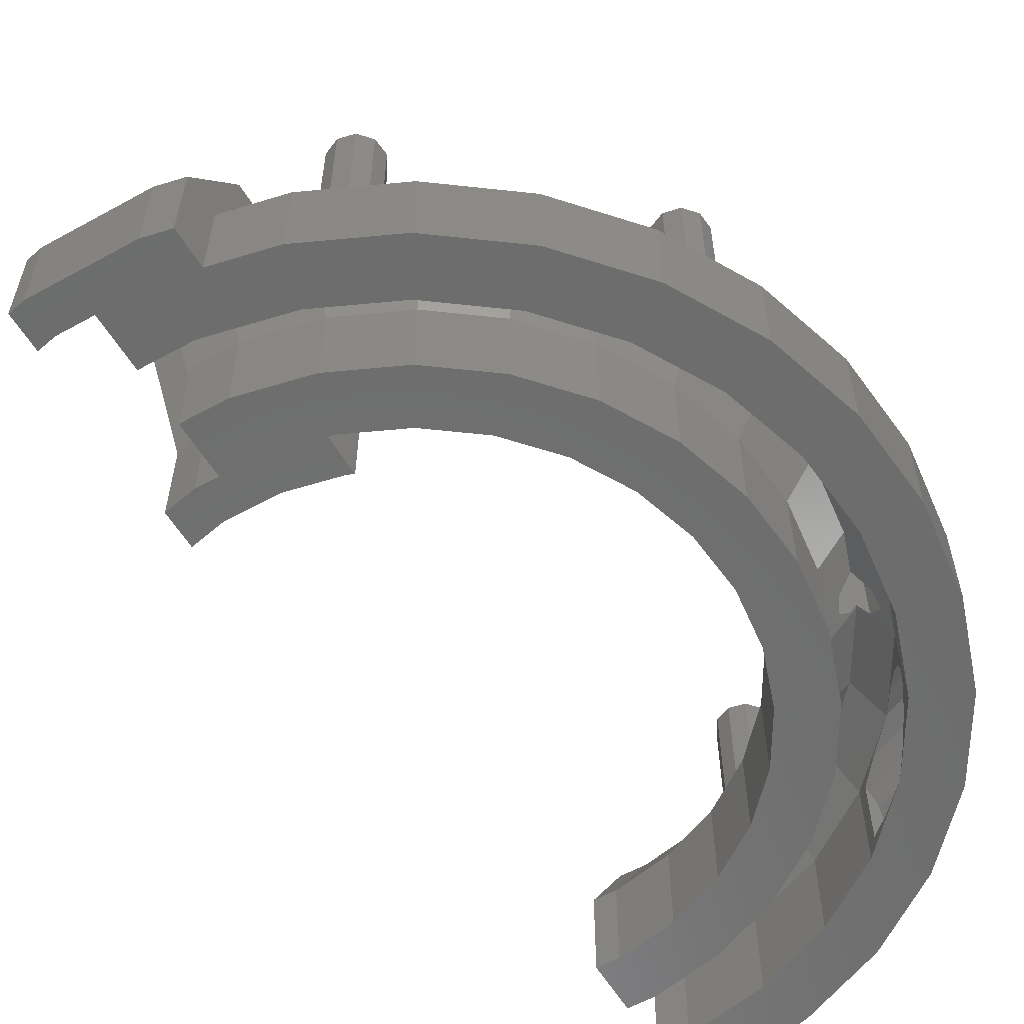
<metadata>
{"format":"stl","ext":"stl","renderer":"f3d","projection":"perspective","resolution":1024,"background":"white","views":[{"elev":-58.6,"azim":53.6,"up":"+Z"}]}
</metadata>
<code>
# stl→obj: 471 verts, 958 faces
v -19.04 45.96 0
v -19.04 45.96 10
v -15.45 47.55 0
v -15.45 47.55 10
v -13.52 32.63 15.84
v -15.61 37.68 15
v -12.18 29.41 10
v -12.18 29.41 0
v -14.47 34.93 10
v -14.47 34.93 0
v -16.75 40.44 20
v -14.47 34.93 20
v -16.75 40.44 10
v -17.54 42.35 16.54
v -16.75 40.44 0
v -5.226 49.73 0
v -13.6 41.85 0
v 5.226 49.73 0
v -4.599 43.76 0
v 15.45 47.55 0
v 4.599 43.76 0
v 25 43.3 0
v 22 38.11 0
v 33.46 37.16 0
v 29.44 32.7 0
v 40.45 29.39 0
v 35.6 25.86 0
v 45.68 20.34 0
v 40.2 17.9 0
v 48.91 10.4 0
v 43.04 9.148 0
v 50 0 0
v 44 0 0
v 48.91 -10.4 0
v 43.04 -9.148 0
v 45.68 -20.34 0
v 40.2 -17.9 0
v 40.45 -29.39 0
v 35.6 -25.86 0
v 33.46 -37.16 0
v 29.44 -32.7 0
v 27.89 -41.2 0
v 15.45 -47.55 0
v 27 -46.77 0
v 16.69 -51.36 0
v 22 -38.11 0
v 19.04 -45.96 0
v 29.46 -44.98 0
v 16.75 -40.44 0
v 13.6 41.85 0
v 14.93 -51.73 0
v 13.38 -47.99 0
v -5.226 49.73 10
v -13.6 41.85 20
v -4.599 43.76 20
v -13.6 41.85 10
v 14.47 -34.93 20
v 16.75 -40.44 20
v 23.19 -29.86 20
v -3.972 37.79 20
v -11.74 36.14 20
v -0.9271 38.15 20
v -3 41 20
v -2.427 42.76 20
v 26.56 30.75 20
v 28.06 31.84 20
v 11.74 36.14 20
v 43.04 9.148 20
v 25.43 28.24 20
v 30.74 22.34 20
v 41.93 -2.853 20
v 40.07 -2.853 20
v 43.04 -9.148 20
v 38.57 -1.763 20
v 38 2.511e-15 20
v 40.2 -17.9 20
v 37.17 7.901 20
v 38 0 20
v 35.6 -25.86 20
v 37.17 -7.901 20
v 29.92 -26.14 20
v 34.71 -15.46 20
v 30.74 -22.34 20
v 26.56 -27.23 20
v 25.43 -28.24 20
v 44 1.897e-15 20
v 43.43 -1.763 20
v 44 0 20
v 10.51 -32.34 20
v 17 -29.44 20
v 7.191 -33.04 20
v 8.74 -36.78 20
v 11.74 -36.14 20
v 13.6 -41.85 20
v 12.61 -46.12 20
v 28.06 -26.14 20
v 11.06 -42.39 20
v 25.99 -28.99 20
v 29.92 -31.84 20
v 28.06 -31.84 20
v 29.44 -32.7 20
v 14.83 -45.65 20
v 24 -41.57 20
v 25.54 -35.53 20
v 31.42 -27.23 20
v 31.99 -28.99 20
v 31.55 -30.36 20
v 26.56 -30.75 20
v 30.76 -31.23 20
v 2.427 39.24 20
v 0.9271 38.15 20
v 3.972 37.79 20
v 43.43 1.763 20
v 41.93 2.853 20
v 34.71 15.46 20
v 38.57 1.763 20
v 40.07 2.853 20
v 31.99 28.99 20
v 31.42 27.23 20
v 35.6 25.86 20
v 19 32.91 20
v 29.92 31.84 20
v 44 3.711e-15 20
v 25.99 28.99 20
v 1.057 43.76 20
v 2.427 42.76 20
v 4.599 43.76 20
v 31.55 30.36 20
v 40.2 17.9 20
v 29.92 26.14 20
v 28.06 26.14 20
v 26.56 27.23 20
v 29.44 32.7 20
v 30.76 31.23 20
v 3 41 20
v 13.6 41.85 20
v 22 38.11 20
v -2.427 39.24 20
v -1.057 43.76 20
v 21.63 -26.08 20
v 27.11 -39.31 20
v -9.889 30.43 10
v -9.889 30.43 0
v -11.74 36.14 0
v -3.972 37.79 0
v 3.972 37.79 0
v 11.74 36.14 0
v 3.345 31.82 0
v 19 32.91 0
v 9.889 30.43 0
v 25.43 28.24 0
v 16 27.71 0
v 30.74 22.34 0
v 25.89 18.81 0
v 34.71 15.46 0
v 29.23 13.02 0
v 37.17 7.901 0
v 31.3 6.653 0
v 38 0 0
v 32 0 0
v 37.17 -7.901 0
v 31.3 -6.653 0
v 34.71 -15.46 0
v 29.23 -13.02 0
v 30.74 -22.34 0
v 25.89 -18.81 0
v 25.43 -28.24 0
v 20.84 -24.19 0
v 19 -32.91 0
v 12.18 -29.41 0
v 14.47 -34.93 0
v 14 -24.25 0
v 8.652 -26.63 0
v 9.889 -30.43 0
v 18.74 -20.81 0
v 19.22 -20.27 0
v 21.41 -23.78 0
v 21.41 23.78 0
v -3.345 31.82 0
v 6.417 -31.17 0
v 4.869 -27.43 0
v -11.74 36.14 10
v -12.67 38.99 15
v -4.599 43.76 10
v 4.599 43.76 10
v 13.6 41.85 10
v 15 41.22 1.255
v 17.94 39.91 0.3806
v 22 38.11 0.02091
v 15 41.22 8.745
v 17.94 39.91 9.619
v 22 38.11 9.979
v 22 38.11 10
v 24.78 36.09 9.619
v 29.44 32.7 10
v 22.14 38 10
v 27.01 34.46 8.536
v 28.5 33.38 6.913
v 29.03 33 5
v 28.5 33.38 3.087
v 27.01 34.46 1.464
v 24.78 36.09 0.3806
v 22.14 38 1.586e-15
v 35.6 25.86 10
v 40.2 17.9 10
v 43.04 9.148 10
v 44 0 10
v 43.04 -9.148 10
v 40.2 -17.9 10
v 35.6 -25.86 10
v 29.44 -32.7 10
v 22 -38.11 10
v 16.75 -40.44 10
v 17.54 -42.35 16.54
v 15.61 -37.68 15
v 19.04 -45.96 10
v 14.47 -34.93 10
v 13.52 -32.63 15.84
v 12.18 -29.41 10
v 15.45 -47.55 10
v 13.38 -47.99 10
v 14.93 -51.73 10
v 12.82 -46.63 12.42
v 14.5 -50.68 11.88
v 16.69 -51.36 10
v 27 -46.77 10
v 29.46 -44.98 10
v 27.85 -41.11 16.82
v 27.89 -41.2 10
v 26.45 -37.74 16.11
v 33.46 -37.16 10
v 40.45 -29.39 10
v 45.68 -20.34 10
v 48.91 -10.4 10
v 50 0 10
v 48.91 10.4 10
v 45.68 20.34 10
v 40.45 29.39 10
v 33.46 37.16 0.1676
v 35.88 34.46 1.464
v 34.42 36.09 0.3806
v 36.86 33.38 3.087
v 37.2 33 5
v 36.86 33.38 6.913
v 35.88 34.46 8.536
v 34.42 36.09 9.619
v 33.46 37.16 10
v 33.46 37.16 9.832
v 25.94 42.62 3.087
v 25.41 43 5
v 29.66 39.91 9.619
v 25 43.3 10
v 32.3 38 10
v 27.43 41.54 8.536
v 25.94 42.62 6.913
v 32.3 38 3.841e-15
v 27.43 41.54 1.464
v 29.66 39.91 0.3806
v 15.45 47.55 10
v 5.226 49.73 10
v -8.784 39.82 15
v -4.286 40.78 15
v -8.171 39.95 15
v 0.9271 43.85 20
v -0.9271 43.85 20
v -2.427 42.76 35
v -0.9271 43.85 35
v -3 41 35
v -2.427 39.24 35
v -0.9271 38.15 35
v 0.9271 38.15 35
v 2.427 39.24 35
v 3 41 35
v 2.427 42.76 35
v 0.9271 43.85 35
v 31.42 30.75 20
v 29.92 31.84 35
v 31.42 30.75 35
v 28.06 31.84 35
v 26.56 30.75 35
v 25.99 28.99 35
v 26.56 27.23 35
v 28.06 26.14 35
v 29.92 26.14 35
v 31.42 27.23 35
v 31.99 28.99 35
v 44 2.511e-15 20
v 43.43 1.763 35
v 44 2.511e-15 35
v 41.93 2.853 35
v 40.07 2.853 35
v 38.57 1.763 35
v 38 2.511e-15 35
v 38.57 -1.763 35
v 40.07 -2.853 35
v 41.93 -2.853 35
v 43.43 -1.763 35
v 31.42 -30.75 20
v 31.42 -30.75 35
v 31.99 -28.99 35
v 31.42 -27.23 35
v 29.92 -26.14 35
v 28.06 -26.14 35
v 26.56 -27.23 35
v 25.99 -28.99 35
v 26.56 -30.75 35
v 28.06 -31.84 35
v 29.92 -31.84 35
v 9.889 -30.43 10
v 7.396 -33.53 14.21
v 6.417 -31.17 10
v 6.053 -30.29 15.1
v 4.869 -27.43 10
v 8.652 -26.63 10
v 14 -24.25 10
v 18.74 -20.81 10
v 20.05 -22.26 13.26
v 19.22 -20.27 10
v 21.12 -24.87 11.19
v 20.84 -24.19 10
v 21.41 -23.78 10
v 25.89 -18.81 10
v 29.23 -13.02 10
v 31.3 -6.653 10
v 32 0 10
v 31.3 6.653 10
v 29.23 13.02 10
v 25.89 18.81 10
v 21.41 23.78 10
v 16 27.71 10
v 9.889 30.43 10
v 3.345 31.82 10
v -3.345 31.82 10
v 19 -32.91 10
v 25.43 -28.24 10
v 30.74 -22.34 10
v 34.71 -15.46 10
v 37.17 -7.901 10
v 38 0 10
v 37.17 7.901 10
v 34.71 15.46 10
v 30.74 22.34 10
v 25.43 28.24 10
v 19 32.91 10
v 11.74 36.14 10
v 3.972 37.79 10
v -3.972 37.79 10
v 4.286 40.78 15
v 1.892 40.78 15
v 1.247 42.56 12
v 2 41 14.62
v -0.445 42.95 11.36
v -1.802 41.87 13.17
v -1.802 40.78 15
v 8.171 39.95 15
v 12.67 38.99 15
v 8.784 39.82 15
v 16.3 37.38 15
v 20.5 35.51 15
v 16.87 37.12 15
v 23.71 33.17 15
v 27.43 30.47 15
v 24.22 32.8 15
v 15 41.54 8.536
v 15 41.54 1.464
v 15 42.62 3.087
v 15 42.62 6.913
v 15 43 5
v 29.7 30.68 11.95
v 28.55 30.94 13.09
v 27.65 30.23 15
v 33.17 24.1 15
v 30.51 27.05 15
v 30.18 27.42 15
v 30.24 27.43 14.92
v 30.99 28.99 12.23
v 30.24 30.55 11.41
v 35.16 20.66 15
v 37.46 16.68 15
v 35.47 20.12 15
v 38.68 12.9 15
v 40.1 8.524 15
v 38.88 12.3 15
v 40.52 4.574 15
v 43 2.511e-15 11.67
v 43 0 11.67
v 42.25 1.564 12.65
v 40.8 1.894 15
v 40.58 3.95 15
v 40.58 -3.95 15
v 40.52 -4.574 15
v 40.1 -8.524 15
v 42.25 -1.564 12.65
v 40.8 -1.894 15
v 38.88 -12.3 15
v 38.68 -12.9 15
v 37.46 -16.68 15
v 35.47 -20.12 15
v 35.16 -20.66 15
v 33.17 -24.1 15
v 28.55 -30.94 13.09
v 27.65 -30.23 15
v 30.24 -30.55 11.41
v 30.99 -28.99 12.23
v 30.51 -27.05 15
v 30.24 -27.43 14.92
v 30.18 -27.42 15
v 27.43 -30.47 15
v 24.22 -32.8 15
v 23.71 -33.17 15
v 20.5 -35.51 15
v 16.87 -37.12 15
v 16.3 -37.38 15
v -1.802 40.13 13.92
v -0.445 39.05 12.11
v 1.247 39.44 12.76
v 2 41 35
v 1.247 39.44 35
v -1.802 40.13 35
v -0.445 39.05 35
v -0.445 42.95 35
v 1.247 42.56 35
v -1.802 41.87 35
v 30.99 28.99 35
v 30.24 27.43 35
v 27.19 28.12 35
v 28.55 27.04 35
v 28.55 30.94 35
v 30.24 30.55 35
v 27.19 29.86 35
v 43 2.511e-15 35
v 42.25 -1.564 35
v 39.2 -0.8678 35
v 40.55 -1.95 35
v 40.55 1.95 35
v 42.25 1.564 35
v 39.2 0.8678 35
v 30.99 -28.99 35
v 30.24 -30.55 35
v 27.19 -29.86 35
v 28.55 -30.94 35
v 28.55 -27.04 35
v 30.24 -27.43 35
v 27.19 -28.12 35
v 28.55 -27.04 12.54
v 27.19 -28.12 12.06
v 27.19 -29.86 14.01
v 30.11 -27.4 14.88
v 39.2 -0.8678 12.15
v 39.2 0 12
v 40.55 -1.95 14.6
v 40.55 1.95 14.6
v 39.2 0.8678 12.15
v 27.71 27.7 12.25
v 29.56 27.27 14.07
v 28.55 27.04 12.54
v 27.19 29.86 14.01
v 27.19 28.12 12.06
v -1.802 40.13 16.08
v 1.247 39.44 17.24
v 27.19 29.86 15.99
v 28.55 27.04 17.46
v 40.55 1.95 15.4
v 40.55 -1.95 15.4
v 27.19 -29.86 15.99
v 28.55 -27.04 17.46
v -0.445 39.05 17.89
v 27.19 28.12 17.93
v 39.2 0.8678 17.85
v 39.2 -0.8678 17.85
v 27.19 -28.12 17.93
f 1 2 3
f 3 2 4
f 5 6 7
f 8 9 10
f 7 9 8
f 6 9 7
f 11 6 12
f 6 5 12
f 13 6 11
f 13 11 14
f 13 14 15
f 14 2 15
f 2 1 15
f 1 3 15
f 15 3 16
f 17 16 18
f 19 18 20
f 21 20 22
f 23 22 24
f 25 24 26
f 27 26 28
f 29 28 30
f 31 30 32
f 33 32 34
f 35 34 36
f 37 36 38
f 39 38 40
f 41 40 42
f 43 44 45
f 42 44 46
f 41 42 46
f 47 44 43
f 42 48 44
f 46 44 49
f 44 47 49
f 39 40 41
f 37 38 39
f 35 36 37
f 33 34 35
f 31 32 33
f 29 30 31
f 27 28 29
f 25 26 27
f 23 24 25
f 50 22 23
f 21 22 50
f 19 20 21
f 17 18 19
f 15 16 17
f 43 45 51
f 43 51 52
f 3 4 16
f 16 4 53
f 2 14 4
f 4 14 54
f 53 4 55
f 55 4 54
f 17 56 13
f 15 17 13
f 54 14 11
f 57 58 59
f 54 11 12
f 60 54 61
f 61 54 12
f 62 54 60
f 63 64 54
f 65 66 67
f 68 69 70
f 71 72 73
f 74 75 76
f 75 77 78
f 79 78 80
f 81 82 83
f 84 83 85
f 58 85 59
f 86 87 88
f 89 59 90
f 91 59 89
f 91 92 59
f 92 93 59
f 94 95 58
f 93 57 59
f 84 96 83
f 97 95 94
f 98 58 95
f 99 100 101
f 102 103 104
f 105 106 80
f 106 79 80
f 107 79 106
f 100 108 104
f 101 109 99
f 104 101 100
f 110 111 112
f 98 84 58
f 102 104 108
f 82 105 80
f 95 102 98
f 58 84 85
f 96 81 83
f 113 68 70
f 79 76 78
f 114 113 115
f 116 117 77
f 115 113 70
f 73 88 87
f 77 117 115
f 73 87 71
f 118 119 120
f 76 73 72
f 75 116 77
f 76 72 74
f 76 75 78
f 117 114 115
f 121 65 67
f 66 122 67
f 123 68 113
f 124 65 121
f 125 126 127
f 120 128 118
f 129 120 119
f 69 124 121
f 129 119 130
f 110 112 67
f 68 129 131
f 68 132 69
f 68 131 132
f 130 131 129
f 132 124 69
f 122 133 67
f 134 133 122
f 126 135 136
f 135 110 137
f 136 127 126
f 137 136 135
f 133 137 110
f 112 111 60
f 111 62 60
f 138 63 54
f 62 138 54
f 110 67 133
f 64 139 54
f 139 55 54
f 140 90 59
f 108 98 102
f 81 105 82
f 141 104 103
f 5 61 12
f 7 142 61
f 5 7 61
f 143 142 7
f 8 143 7
f 10 144 8
f 8 144 145
f 8 145 146
f 143 146 147
f 148 147 149
f 150 149 151
f 152 151 153
f 154 153 155
f 156 155 157
f 158 157 159
f 160 159 161
f 162 161 163
f 164 163 165
f 166 165 167
f 168 167 169
f 170 169 171
f 172 169 170
f 172 170 173
f 170 174 173
f 175 169 172
f 168 175 176
f 177 167 168
f 175 168 169
f 166 167 177
f 164 165 166
f 162 163 164
f 160 161 162
f 158 159 160
f 156 157 158
f 154 155 156
f 178 153 154
f 152 153 178
f 150 151 152
f 148 149 150
f 179 147 148
f 143 147 179
f 8 146 143
f 173 174 180
f 173 180 181
f 10 9 144
f 144 9 182
f 6 183 9
f 9 183 182
f 56 183 6
f 13 56 6
f 19 184 56
f 17 19 56
f 21 185 184
f 19 21 184
f 50 186 185
f 21 50 185
f 187 50 188
f 23 189 188
f 190 186 187
f 50 23 188
f 191 186 190
f 192 193 191
f 193 186 191
f 186 50 187
f 194 195 196
f 197 195 194
f 198 195 197
f 199 195 198
f 200 201 25
f 25 195 199
f 202 25 201
f 203 25 202
f 23 25 203
f 23 203 189
f 199 200 25
f 204 195 27
f 27 195 25
f 205 204 29
f 29 204 27
f 206 205 31
f 31 205 29
f 207 206 33
f 33 206 31
f 207 33 208
f 208 33 35
f 208 35 209
f 209 35 37
f 209 37 210
f 210 37 39
f 210 39 211
f 211 39 41
f 211 41 212
f 212 41 46
f 212 46 213
f 213 46 49
f 214 215 216
f 47 213 49
f 216 213 47
f 215 213 216
f 57 215 58
f 215 214 58
f 217 215 57
f 217 57 218
f 217 218 171
f 218 219 171
f 219 170 171
f 216 47 220
f 220 47 43
f 220 43 221
f 221 43 52
f 221 52 51
f 221 51 222
f 221 222 223
f 222 224 223
f 224 95 223
f 95 97 223
f 222 51 45
f 225 222 45
f 225 45 44
f 226 225 44
f 226 44 48
f 227 226 48
f 141 228 48
f 48 228 227
f 229 48 42
f 141 48 229
f 141 230 104
f 229 230 141
f 229 42 40
f 231 229 40
f 231 40 38
f 232 231 38
f 232 38 36
f 233 232 36
f 233 36 34
f 234 233 34
f 234 34 32
f 235 234 32
f 32 30 236
f 235 32 236
f 30 28 237
f 236 30 237
f 28 26 238
f 237 28 238
f 26 24 239
f 240 26 241
f 241 26 239
f 242 26 240
f 243 26 242
f 244 26 243
f 238 26 244
f 238 244 245
f 238 245 246
f 247 246 248
f 238 246 247
f 249 22 250
f 251 252 253
f 254 252 251
f 250 252 255
f 22 252 250
f 239 24 256
f 22 249 257
f 22 257 258
f 22 258 256
f 22 256 24
f 255 252 254
f 20 259 22
f 22 259 252
f 18 260 20
f 20 260 259
f 16 53 18
f 18 53 260
f 53 55 260
f 260 55 139
f 260 139 125
f 260 125 127
f 261 183 56
f 184 262 263
f 56 184 261
f 261 184 263
f 264 125 265
f 265 125 139
f 64 266 139
f 139 266 267
f 139 267 265
f 63 268 64
f 64 268 266
f 63 138 268
f 268 138 269
f 269 138 62
f 270 269 62
f 270 62 111
f 271 270 111
f 271 111 110
f 272 271 110
f 272 110 135
f 273 272 135
f 135 126 274
f 273 135 274
f 264 275 125
f 125 275 274
f 125 274 126
f 260 127 136
f 259 260 136
f 259 136 137
f 252 259 137
f 252 137 133
f 252 133 253
f 253 133 247
f 247 133 134
f 120 247 128
f 128 247 134
f 276 128 134
f 122 277 134
f 134 277 278
f 134 278 276
f 66 279 122
f 122 279 277
f 65 280 66
f 66 280 279
f 124 281 65
f 65 281 280
f 124 132 281
f 281 132 282
f 282 132 131
f 283 282 131
f 283 131 130
f 284 283 130
f 284 130 119
f 285 284 119
f 285 119 118
f 286 285 118
f 128 276 278
f 118 128 286
f 286 128 278
f 238 247 120
f 238 120 129
f 238 129 237
f 237 129 68
f 237 68 236
f 236 68 123
f 88 236 86
f 86 236 123
f 287 86 123
f 123 113 288
f 287 123 289
f 289 123 288
f 114 290 113
f 113 290 288
f 117 291 114
f 114 291 290
f 116 292 117
f 117 292 291
f 75 293 116
f 116 293 292
f 75 74 293
f 293 74 294
f 294 74 72
f 295 294 72
f 295 72 71
f 296 295 71
f 296 71 87
f 297 296 87
f 297 87 86
f 289 297 287
f 287 297 86
f 236 88 235
f 88 73 235
f 235 73 234
f 73 76 234
f 234 76 233
f 76 79 233
f 233 79 232
f 109 101 232
f 107 109 232
f 79 107 232
f 107 298 109
f 299 298 107
f 300 299 106
f 106 299 107
f 106 105 301
f 300 106 301
f 81 302 105
f 105 302 301
f 96 303 81
f 81 303 302
f 84 304 96
f 96 304 303
f 98 305 84
f 84 305 304
f 98 108 305
f 305 108 306
f 306 108 100
f 307 306 100
f 307 100 99
f 308 307 99
f 308 99 109
f 299 308 298
f 298 308 109
f 232 101 231
f 101 104 230
f 231 101 230
f 141 103 228
f 228 103 226
f 227 228 226
f 103 102 226
f 226 102 225
f 102 95 224
f 225 102 224
f 220 223 94
f 94 223 97
f 216 220 214
f 214 220 94
f 58 214 94
f 57 93 218
f 93 309 219
f 218 93 219
f 92 310 309
f 93 92 309
f 91 310 92
f 311 310 91
f 311 91 312
f 311 312 180
f 312 313 180
f 313 181 180
f 89 314 91
f 91 314 312
f 89 315 314
f 90 315 89
f 90 316 315
f 317 316 140
f 140 316 90
f 318 317 59
f 59 317 140
f 318 319 320
f 318 59 319
f 318 320 168
f 318 168 176
f 85 321 59
f 59 321 319
f 85 322 321
f 83 322 85
f 83 323 322
f 83 82 323
f 82 324 323
f 82 80 324
f 80 325 324
f 80 78 325
f 325 78 326
f 78 77 326
f 326 77 327
f 77 115 327
f 327 115 328
f 115 70 328
f 328 70 329
f 70 69 329
f 329 69 330
f 69 121 330
f 330 121 331
f 121 67 331
f 331 67 332
f 67 112 332
f 333 332 112
f 60 333 112
f 333 60 142
f 142 60 61
f 179 333 142
f 143 179 142
f 148 332 333
f 179 148 333
f 150 331 332
f 148 150 332
f 152 330 331
f 150 152 331
f 178 329 330
f 152 178 330
f 328 329 154
f 154 329 178
f 327 328 156
f 156 328 154
f 326 327 158
f 158 327 156
f 325 326 160
f 160 326 158
f 325 160 324
f 324 160 162
f 324 162 323
f 323 162 164
f 323 164 322
f 322 164 166
f 322 166 321
f 321 166 177
f 321 177 320
f 320 177 168
f 318 176 316
f 316 176 175
f 316 175 315
f 315 175 172
f 315 172 314
f 314 172 173
f 314 173 313
f 313 173 181
f 311 180 174
f 309 311 174
f 309 174 170
f 219 309 170
f 217 171 169
f 334 217 169
f 334 169 167
f 335 334 167
f 335 167 165
f 336 335 165
f 336 165 163
f 337 336 163
f 337 163 161
f 338 337 161
f 338 161 159
f 339 338 159
f 159 157 340
f 339 159 340
f 157 155 341
f 340 157 341
f 155 153 342
f 341 155 342
f 153 151 343
f 342 153 343
f 149 344 151
f 151 344 343
f 147 345 149
f 149 345 344
f 146 346 147
f 147 346 345
f 145 347 146
f 146 347 346
f 144 182 145
f 145 182 347
f 182 263 347
f 347 263 262
f 183 261 182
f 182 261 263
f 185 348 349
f 350 185 351
f 351 185 349
f 352 185 350
f 184 185 352
f 262 352 353
f 262 353 354
f 184 352 262
f 185 355 348
f 186 356 357
f 355 186 357
f 355 185 186
f 186 358 356
f 193 359 360
f 358 193 360
f 358 186 193
f 193 361 359
f 196 195 362
f 363 196 362
f 361 196 363
f 193 196 361
f 196 193 192
f 253 196 251
f 251 196 192
f 251 192 191
f 254 251 364
f 364 251 191
f 364 191 190
f 187 365 366
f 367 187 368
f 368 187 366
f 364 187 367
f 190 187 364
f 187 188 258
f 365 187 257
f 257 187 258
f 189 203 256
f 188 189 258
f 258 189 256
f 202 241 239
f 203 202 256
f 256 202 239
f 201 240 241
f 202 201 241
f 242 240 200
f 200 240 201
f 243 242 199
f 199 242 200
f 243 199 244
f 244 199 198
f 244 198 245
f 245 198 197
f 245 197 246
f 246 197 194
f 248 246 253
f 253 246 194
f 253 194 196
f 369 370 195
f 195 370 371
f 195 371 362
f 372 373 204
f 204 373 374
f 204 374 375
f 204 375 376
f 376 377 204
f 377 369 195
f 377 195 204
f 204 378 372
f 205 379 204
f 204 379 380
f 204 380 378
f 205 381 379
f 206 382 205
f 205 382 383
f 205 383 381
f 206 384 382
f 207 385 206
f 207 386 385
f 206 387 388
f 206 388 389
f 206 389 384
f 387 206 385
f 390 207 391
f 391 207 208
f 391 208 392
f 393 386 207
f 393 207 390
f 393 390 394
f 395 208 396
f 396 208 209
f 396 209 397
f 392 208 395
f 398 209 399
f 399 209 210
f 399 210 400
f 397 209 398
f 401 211 402
f 211 403 210
f 210 404 405
f 404 406 405
f 406 407 405
f 403 404 210
f 401 403 211
f 211 408 402
f 400 210 405
f 409 211 410
f 410 211 212
f 410 212 411
f 408 211 409
f 412 212 413
f 413 212 213
f 413 213 215
f 411 212 412
f 215 217 334
f 413 215 334
f 220 221 223
f 225 224 222
f 231 230 229
f 248 253 247
f 365 257 249
f 366 365 249
f 366 249 250
f 368 366 250
f 368 250 255
f 367 368 255
f 367 255 254
f 364 367 254
f 262 354 347
f 347 354 414
f 347 414 415
f 415 416 347
f 416 349 348
f 416 348 346
f 416 346 347
f 265 267 264
f 264 267 275
f 266 268 269
f 417 418 272
f 419 266 269
f 418 420 271
f 267 266 275
f 270 419 269
f 421 422 274
f 275 421 274
f 275 266 421
f 274 422 273
f 422 417 273
f 273 417 272
f 272 418 271
f 271 420 270
f 419 423 266
f 420 419 270
f 423 421 266
f 280 281 282
f 424 425 285
f 426 280 282
f 425 427 284
f 279 280 277
f 283 426 282
f 428 429 278
f 277 428 278
f 277 280 428
f 278 429 286
f 429 424 286
f 286 424 285
f 285 425 284
f 284 427 283
f 426 430 280
f 427 426 283
f 430 428 280
f 292 293 294
f 431 432 297
f 433 292 294
f 432 434 296
f 291 292 290
f 295 433 294
f 435 436 288
f 290 435 288
f 290 292 435
f 288 436 289
f 436 431 289
f 289 431 297
f 297 432 296
f 296 434 295
f 433 437 292
f 434 433 295
f 437 435 292
f 304 305 306
f 438 439 299
f 440 304 306
f 439 441 308
f 303 304 302
f 307 440 306
f 442 443 301
f 302 442 301
f 302 304 442
f 301 443 300
f 443 438 300
f 300 438 299
f 299 439 308
f 308 441 307
f 440 444 304
f 441 440 307
f 444 442 304
f 310 311 309
f 312 314 313
f 317 318 316
f 319 321 320
f 412 413 334
f 411 412 334
f 411 334 335
f 410 411 335
f 409 410 335
f 408 409 335
f 445 335 336
f 446 335 445
f 447 335 446
f 408 335 447
f 448 445 336
f 447 402 408
f 407 448 336
f 405 407 336
f 400 405 336
f 400 336 337
f 399 400 337
f 399 337 397
f 398 399 397
f 397 337 338
f 396 397 338
f 395 338 392
f 396 338 395
f 392 338 339
f 391 392 339
f 449 339 450
f 391 339 449
f 394 391 451
f 390 391 394
f 449 451 391
f 339 340 389
f 452 339 389
f 388 452 389
f 453 339 452
f 453 450 339
f 340 341 383
f 382 340 383
f 384 340 382
f 389 340 384
f 341 342 380
f 379 341 380
f 383 341 379
f 381 383 379
f 342 343 454
f 455 342 456
f 456 342 454
f 373 342 455
f 372 342 373
f 378 342 372
f 380 342 378
f 344 363 343
f 343 363 362
f 457 343 362
f 458 343 457
f 454 343 458
f 371 457 362
f 345 360 344
f 344 360 359
f 344 359 363
f 363 359 361
f 346 357 345
f 345 357 356
f 345 358 360
f 345 356 358
f 346 355 357
f 346 348 355
f 354 353 423
f 459 354 419
f 419 354 423
f 414 354 459
f 352 421 423
f 353 352 423
f 350 422 421
f 352 350 421
f 417 422 351
f 351 422 350
f 418 417 460
f 349 417 351
f 460 417 349
f 349 416 460
f 371 370 428
f 461 371 430
f 430 371 428
f 457 371 461
f 369 377 429
f 370 369 428
f 428 369 429
f 424 429 376
f 376 429 377
f 424 376 425
f 425 376 375
f 427 425 462
f 374 425 375
f 462 425 374
f 462 455 456
f 455 462 374
f 373 455 374
f 388 387 436
f 463 388 435
f 435 388 436
f 452 388 463
f 431 436 385
f 385 436 387
f 431 385 432
f 432 385 386
f 432 386 393
f 434 432 464
f 394 432 393
f 464 432 394
f 394 451 464
f 440 441 465
f 402 441 401
f 465 441 402
f 402 447 465
f 448 407 443
f 443 407 406
f 448 443 442
f 448 442 466
f 448 466 445
f 438 443 404
f 404 443 406
f 438 404 439
f 439 404 403
f 439 403 441
f 441 403 401
f 420 418 467
f 467 418 460
f 467 460 416
f 467 416 415
f 419 420 459
f 459 420 467
f 459 467 415
f 459 415 414
f 461 430 426
f 457 461 426
f 468 457 426
f 458 457 468
f 426 427 468
f 468 427 462
f 468 462 456
f 468 456 454
f 468 454 458
f 450 453 469
f 433 450 437
f 437 450 469
f 470 450 433
f 449 450 470
f 433 434 470
f 470 434 464
f 470 464 451
f 470 451 449
f 463 435 437
f 452 463 437
f 469 452 437
f 453 452 469
f 471 444 440
f 446 471 440
f 465 446 440
f 447 446 465
f 466 442 444
f 445 466 444
f 471 445 444
f 446 445 471

</code>
